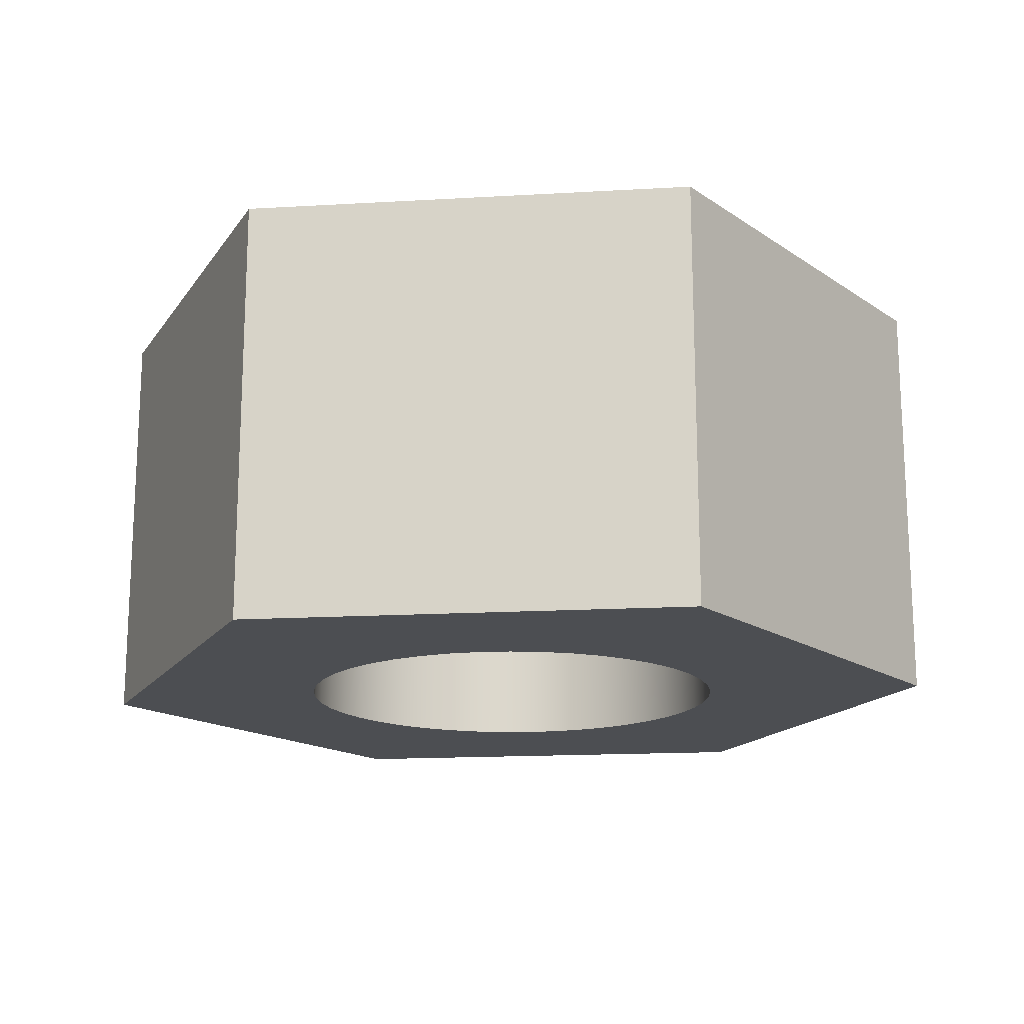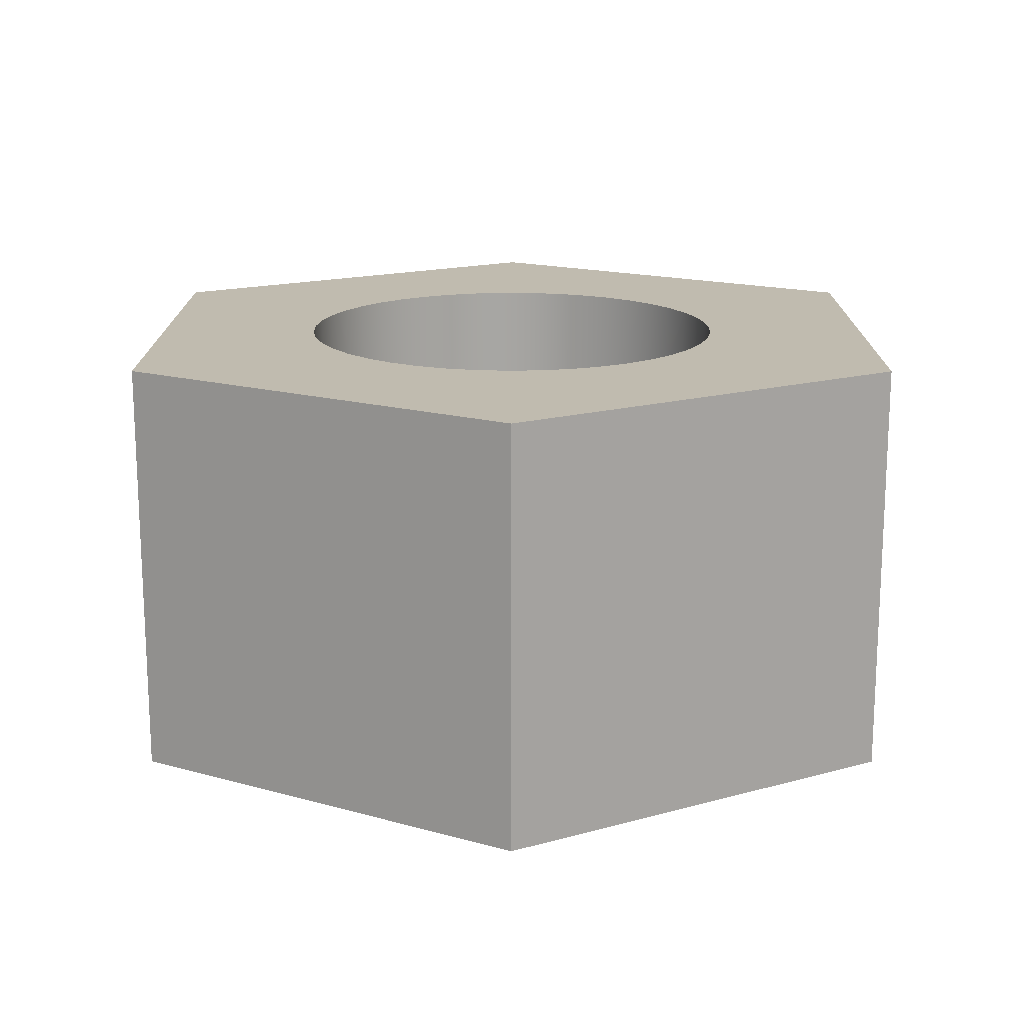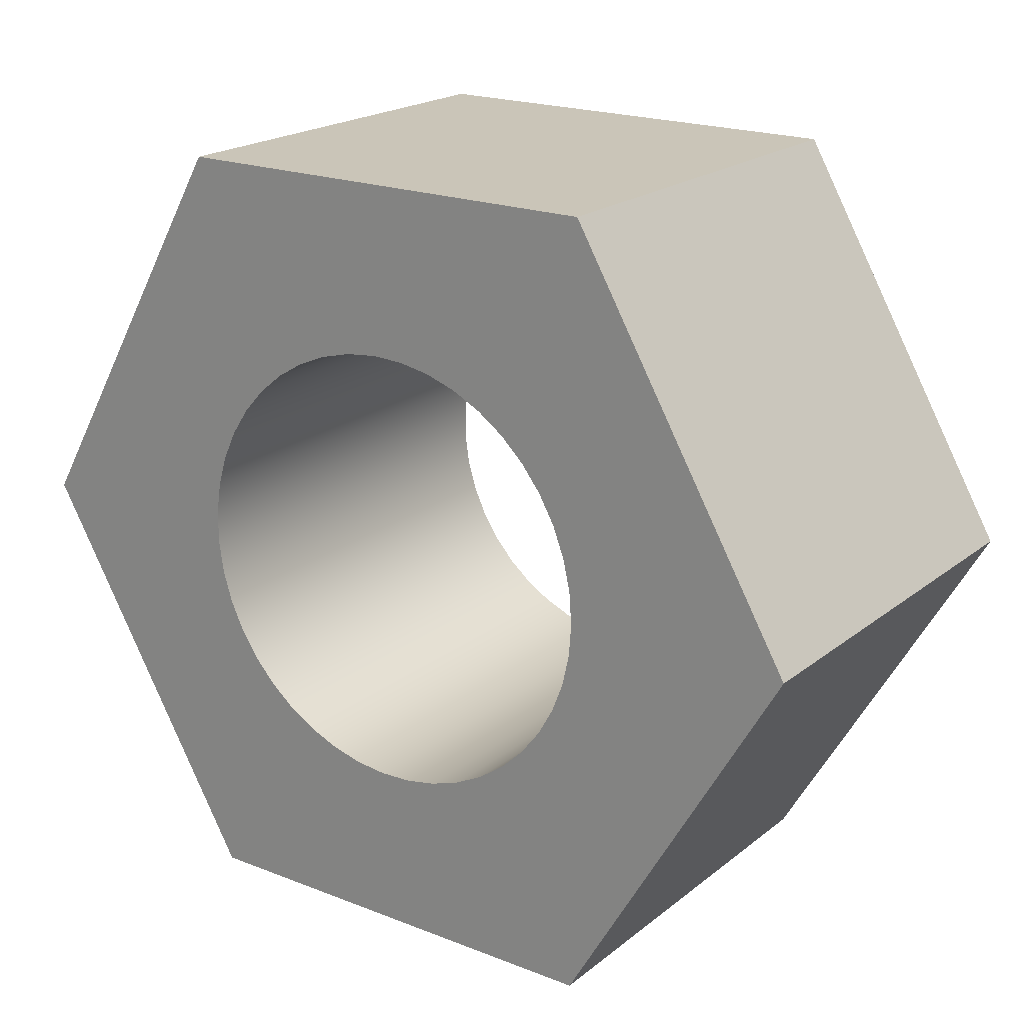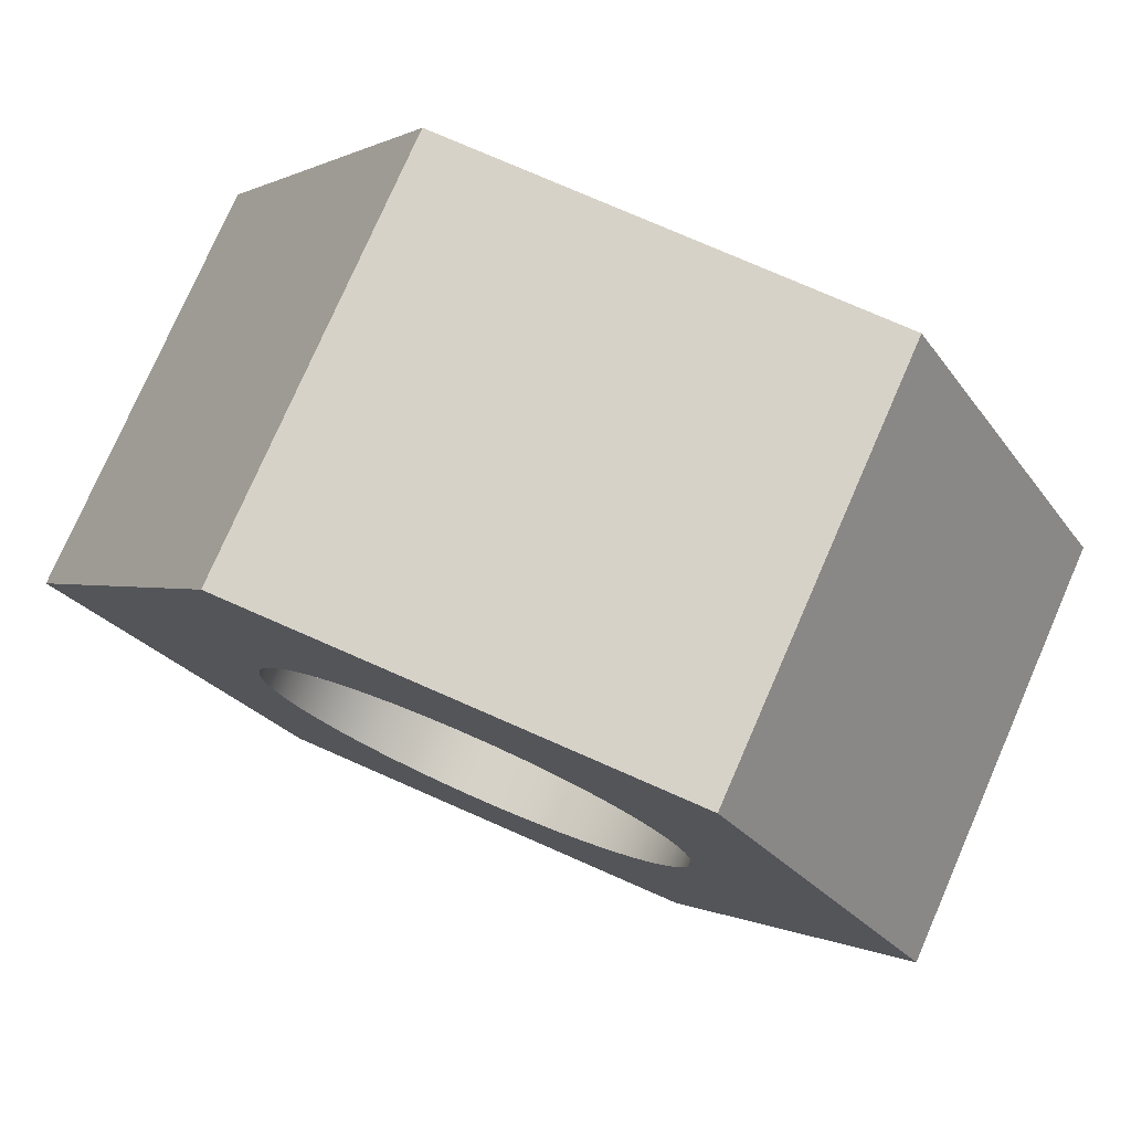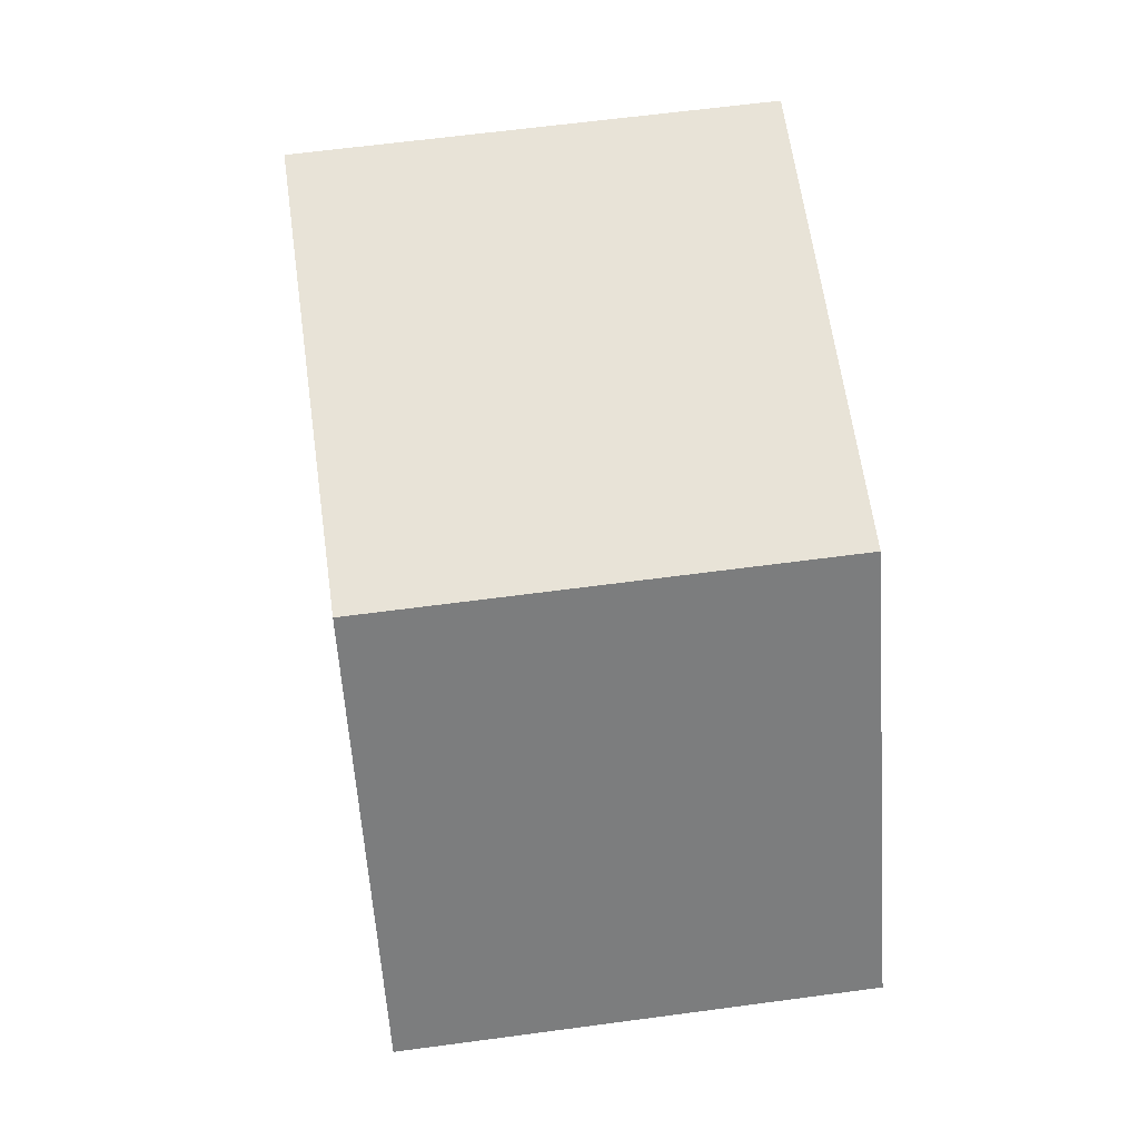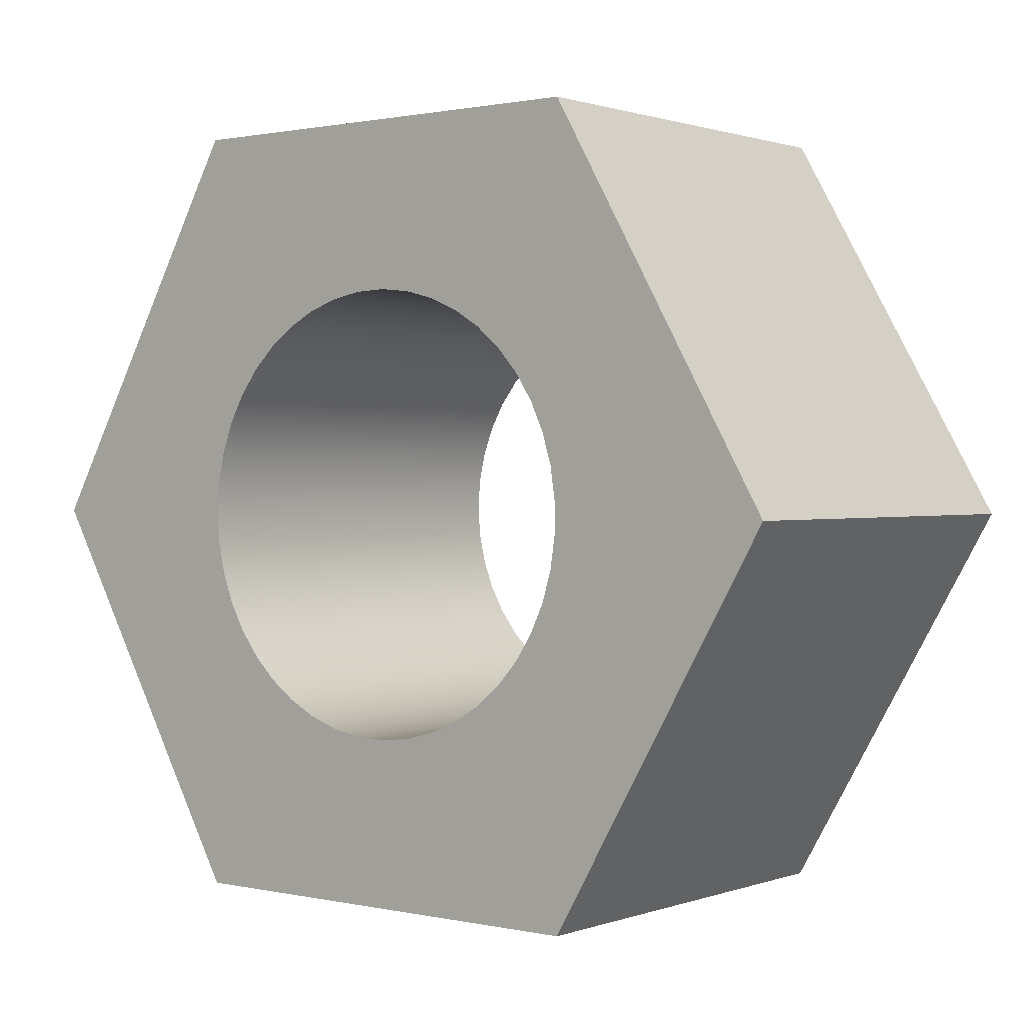
<metadata>
{"format":"obj","ext":"obj","renderer":"f3d","projection":"perspective","resolution":1024,"background":"white","views":[{"elev":-16.6,"azim":-173.3,"up":"+Y"},{"elev":16.2,"azim":-29.9,"up":"+Y"},{"elev":20.3,"azim":-144.4,"up":"+Z"},{"elev":77.3,"azim":-156.4,"up":"+Z"},{"elev":61.7,"azim":82.2,"up":"+Z"},{"elev":1.0,"azim":38.5,"up":"+Z"}]}
</metadata>
<code>
v -0.635 1.23 7.777e-17
v -0.6282 1.23 0.09246
v -0.6081 1.23 0.1829
v -0.575 1.23 0.2695
v -0.5296 1.23 0.3504
v -0.4729 1.23 0.4237
v -0.4062 1.23 0.4881
v -0.3308 1.23 0.542
v -0.2484 1.23 0.5844
v -0.1606 1.23 0.6144
v -0.06945 1.23 0.6312
v 0.02319 1.23 0.6346
v 0.1153 1.23 0.6244
v 0.205 1.23 0.601
v 0.2903 1.23 0.5647
v 0.3695 1.23 0.5164
v 0.4407 1.23 0.4571
v 0.5026 1.23 0.3881
v 0.5538 1.23 0.3108
v 0.5931 1.23 0.2268
v 0.6198 1.23 0.1381
v 0.6333 1.23 0.04635
v 0.6333 1.23 -0.04635
v 0.6198 1.23 -0.1381
v 0.5931 1.23 -0.2268
v 0.5538 1.23 -0.3108
v 0.5026 1.23 -0.3881
v 0.4407 1.23 -0.4571
v 0.3695 1.23 -0.5164
v 0.2903 1.23 -0.5647
v 0.205 1.23 -0.601
v 0.1153 1.23 -0.6244
v 0.02319 1.23 -0.6346
v -0.06945 1.23 -0.6312
v -0.1606 1.23 -0.6144
v -0.2484 1.23 -0.5844
v -0.3308 1.23 -0.542
v -0.4062 1.23 -0.4881
v -0.4729 1.23 -0.4237
v -0.5296 1.23 -0.3504
v -0.575 1.23 -0.2695
v -0.6081 1.23 -0.1829
v -0.6282 1.23 -0.09246
v -0.635 0 7.777e-17
v -0.6282 0 -0.09246
v -0.6081 0 -0.1829
v -0.575 0 -0.2695
v -0.5296 0 -0.3504
v -0.4729 0 -0.4237
v -0.4062 0 -0.4881
v -0.3308 0 -0.542
v -0.2484 0 -0.5844
v -0.1606 0 -0.6144
v -0.06945 0 -0.6312
v 0.02319 0 -0.6346
v 0.1153 0 -0.6244
v 0.205 0 -0.601
v 0.2903 0 -0.5647
v 0.3695 0 -0.5164
v 0.4407 0 -0.4571
v 0.5026 0 -0.3881
v 0.5538 0 -0.3108
v 0.5931 0 -0.2268
v 0.6198 0 -0.1381
v 0.6333 0 -0.04635
v 0.6333 0 0.04635
v 0.6198 0 0.1381
v 0.5931 0 0.2268
v 0.5538 0 0.3108
v 0.5026 0 0.3881
v 0.4407 0 0.4571
v 0.3695 0 0.5164
v 0.2903 0 0.5647
v 0.205 0 0.601
v 0.1153 0 0.6244
v 0.02319 0 0.6346
v -0.06945 0 0.6312
v -0.1606 0 0.6144
v -0.2484 0 0.5844
v -0.3308 0 0.542
v -0.4062 0 0.4881
v -0.4729 0 0.4237
v -0.5296 0 0.3504
v -0.575 0 0.2695
v -0.6081 0 0.1829
v -0.6282 0 0.09246
v -0.635 1.23 7.777e-17
v -0.635 0 7.777e-17
v 0.6413 0 1.111
v 1.283 0 6.661e-16
v 1.283 1.23 6.661e-16
v 0.6413 1.23 1.111
v -0.6413 0 1.111
v 0.6413 0 1.111
v 0.6413 1.23 1.111
v -0.6413 1.23 1.111
v -1.283 0 -6.661e-16
v -0.6413 0 1.111
v -0.6413 1.23 1.111
v -1.283 1.23 -6.661e-16
v -0.6413 0 -1.111
v -1.283 0 -6.661e-16
v -1.283 1.23 -6.661e-16
v -0.6413 1.23 -1.111
v 0.6413 0 -1.111
v -0.6413 0 -1.111
v -0.6413 1.23 -1.111
v 0.6413 1.23 -1.111
v 1.283 0 6.661e-16
v 0.6413 0 -1.111
v 0.6413 1.23 -1.111
v 1.283 1.23 6.661e-16
v -0.635 1.23 7.777e-17
v -0.6282 1.23 -0.09246
v -0.6081 1.23 -0.1829
v -0.575 1.23 -0.2695
v -0.5296 1.23 -0.3504
v -0.4729 1.23 -0.4237
v -0.4062 1.23 -0.4881
v -0.3308 1.23 -0.542
v -0.2484 1.23 -0.5844
v -0.1606 1.23 -0.6144
v -0.06945 1.23 -0.6312
v 0.02319 1.23 -0.6346
v 0.1153 1.23 -0.6244
v 0.205 1.23 -0.601
v 0.2903 1.23 -0.5647
v 0.3695 1.23 -0.5164
v 0.4407 1.23 -0.4571
v 0.5026 1.23 -0.3881
v 0.5538 1.23 -0.3108
v 0.5931 1.23 -0.2268
v 0.6198 1.23 -0.1381
v 0.6333 1.23 -0.04635
v 0.6333 1.23 0.04635
v 0.6198 1.23 0.1381
v 0.5931 1.23 0.2268
v 0.5538 1.23 0.3108
v 0.5026 1.23 0.3881
v 0.4407 1.23 0.4571
v 0.3695 1.23 0.5164
v 0.2903 1.23 0.5647
v 0.205 1.23 0.601
v 0.1153 1.23 0.6244
v 0.02319 1.23 0.6346
v -0.06945 1.23 0.6312
v -0.1606 1.23 0.6144
v -0.2484 1.23 0.5844
v -0.3308 1.23 0.542
v -0.4062 1.23 0.4881
v -0.4729 1.23 0.4237
v -0.5296 1.23 0.3504
v -0.575 1.23 0.2695
v -0.6081 1.23 0.1829
v -0.6282 1.23 0.09246
v 1.283 1.23 6.661e-16
v 0.6413 1.23 -1.111
v -0.6413 1.23 -1.111
v -1.283 1.23 -6.661e-16
v -0.6413 1.23 1.111
v 0.6413 1.23 1.111
v -0.635 0 7.777e-17
v -0.6282 0 0.09246
v -0.6081 0 0.1829
v -0.575 0 0.2695
v -0.5296 0 0.3504
v -0.4729 0 0.4237
v -0.4062 0 0.4881
v -0.3308 0 0.542
v -0.2484 0 0.5844
v -0.1606 0 0.6144
v -0.06945 0 0.6312
v 0.02319 0 0.6346
v 0.1153 0 0.6244
v 0.205 0 0.601
v 0.2903 0 0.5647
v 0.3695 0 0.5164
v 0.4407 0 0.4571
v 0.5026 0 0.3881
v 0.5538 0 0.3108
v 0.5931 0 0.2268
v 0.6198 0 0.1381
v 0.6333 0 0.04635
v 0.6333 0 -0.04635
v 0.6198 0 -0.1381
v 0.5931 0 -0.2268
v 0.5538 0 -0.3108
v 0.5026 0 -0.3881
v 0.4407 0 -0.4571
v 0.3695 0 -0.5164
v 0.2903 0 -0.5647
v 0.205 0 -0.601
v 0.1153 0 -0.6244
v 0.02319 0 -0.6346
v -0.06945 0 -0.6312
v -0.1606 0 -0.6144
v -0.2484 0 -0.5844
v -0.3308 0 -0.542
v -0.4062 0 -0.4881
v -0.4729 0 -0.4237
v -0.5296 0 -0.3504
v -0.575 0 -0.2695
v -0.6081 0 -0.1829
v -0.6282 0 -0.09246
v 0.6413 0 -1.111
v 1.283 0 6.661e-16
v 0.6413 0 1.111
v -0.6413 0 1.111
v -1.283 0 -6.661e-16
v -0.6413 0 -1.111
g 4e967212-e314-11ea-8216-54bf646e7e1f
f 2 86 1
f 1 86 88
f 87 44 43
f 43 44 45
f 43 45 42
f 42 45 46
f 42 46 41
f 41 46 47
f 41 47 40
f 40 47 48
f 40 48 39
f 39 48 49
f 39 49 38
f 38 49 50
f 38 50 37
f 37 50 51
f 37 51 36
f 36 51 52
f 36 52 35
f 35 52 53
f 35 53 34
f 34 53 54
f 34 54 33
f 33 54 55
f 33 55 32
f 32 55 56
f 32 56 31
f 31 56 57
f 31 57 30
f 30 57 58
f 30 58 29
f 29 58 59
f 29 59 28
f 28 59 60
f 28 60 27
f 27 60 61
f 27 61 26
f 26 61 62
f 26 62 25
f 25 62 63
f 25 63 24
f 24 63 64
f 24 64 23
f 23 64 65
f 23 65 22
f 22 65 66
f 22 66 21
f 21 66 67
f 21 67 20
f 20 67 68
f 20 68 19
f 19 68 69
f 19 69 18
f 18 69 70
f 18 70 17
f 17 70 71
f 17 71 16
f 16 71 72
f 16 72 15
f 15 72 73
f 15 73 14
f 14 73 74
f 14 74 13
f 13 74 75
f 13 75 12
f 12 75 76
f 12 76 11
f 11 76 77
f 11 77 10
f 10 77 78
f 10 78 9
f 9 78 79
f 9 79 8
f 8 79 80
f 8 80 7
f 7 80 81
f 7 81 6
f 6 81 82
f 6 82 5
f 5 82 83
f 5 83 4
f 4 83 84
f 4 84 3
f 3 84 85
f 3 85 2
f 2 85 86
g 4e97aa4c-e314-11ea-8ac2-54bf646e7e1f
f 89 90 92
f 92 90 91
g 4e99a602-e314-11ea-8b1e-54bf646e7e1f
f 93 94 96
f 96 94 95
g 4e9b2c62-e314-11ea-8485-54bf646e7e1f
f 97 98 100
f 100 98 99
g 4e9c16d2-e314-11ea-8a46-54bf646e7e1f
f 101 102 104
f 104 102 103
g 4e9cda0c-e314-11ea-aea4-54bf646e7e1f
f 105 106 108
f 108 106 107
g 4e9d9d5e-e314-11ea-95ec-54bf646e7e1f
f 109 110 112
f 112 110 111
g 4e9e60b4-e314-11ea-a243-54bf646e7e1f
f 155 113 159
f 159 113 114
f 159 114 115
f 115 116 159
f 159 116 117
f 159 117 158
f 158 117 118
f 158 118 119
f 119 120 158
f 158 120 121
f 158 121 122
f 122 123 158
f 158 123 124
f 158 124 157
f 157 124 125
f 157 125 126
f 126 127 157
f 157 127 128
f 157 128 129
f 129 130 157
f 157 130 131
f 157 131 156
f 156 131 132
f 156 132 133
f 133 134 156
f 156 134 135
f 156 135 136
f 136 137 156
f 156 137 138
f 156 138 161
f 161 138 139
f 161 139 140
f 140 141 161
f 161 141 142
f 161 142 143
f 143 144 161
f 161 144 145
f 161 145 160
f 160 145 146
f 160 146 147
f 147 148 160
f 160 148 149
f 160 149 150
f 150 151 160
f 160 151 152
f 160 152 159
f 159 152 153
f 159 153 154
f 154 155 159
g 4e9f4b1c-e314-11ea-a1f8-54bf646e7e1f
f 204 162 209
f 209 162 163
f 209 163 164
f 164 165 209
f 209 165 166
f 209 166 208
f 208 166 167
f 208 167 168
f 168 169 208
f 208 169 170
f 208 170 171
f 171 172 208
f 208 172 173
f 208 173 207
f 207 173 174
f 207 174 175
f 175 176 207
f 207 176 177
f 207 177 178
f 178 179 207
f 207 179 180
f 207 180 206
f 206 180 181
f 206 181 182
f 182 183 206
f 206 183 184
f 206 184 185
f 185 186 206
f 206 186 187
f 206 187 205
f 205 187 188
f 205 188 189
f 189 190 205
f 205 190 191
f 205 191 192
f 192 193 205
f 205 193 194
f 205 194 210
f 210 194 195
f 210 195 196
f 196 197 210
f 210 197 198
f 210 198 199
f 199 200 210
f 210 200 201
f 210 201 209
f 209 201 202
f 209 202 203
f 203 204 209

</code>
